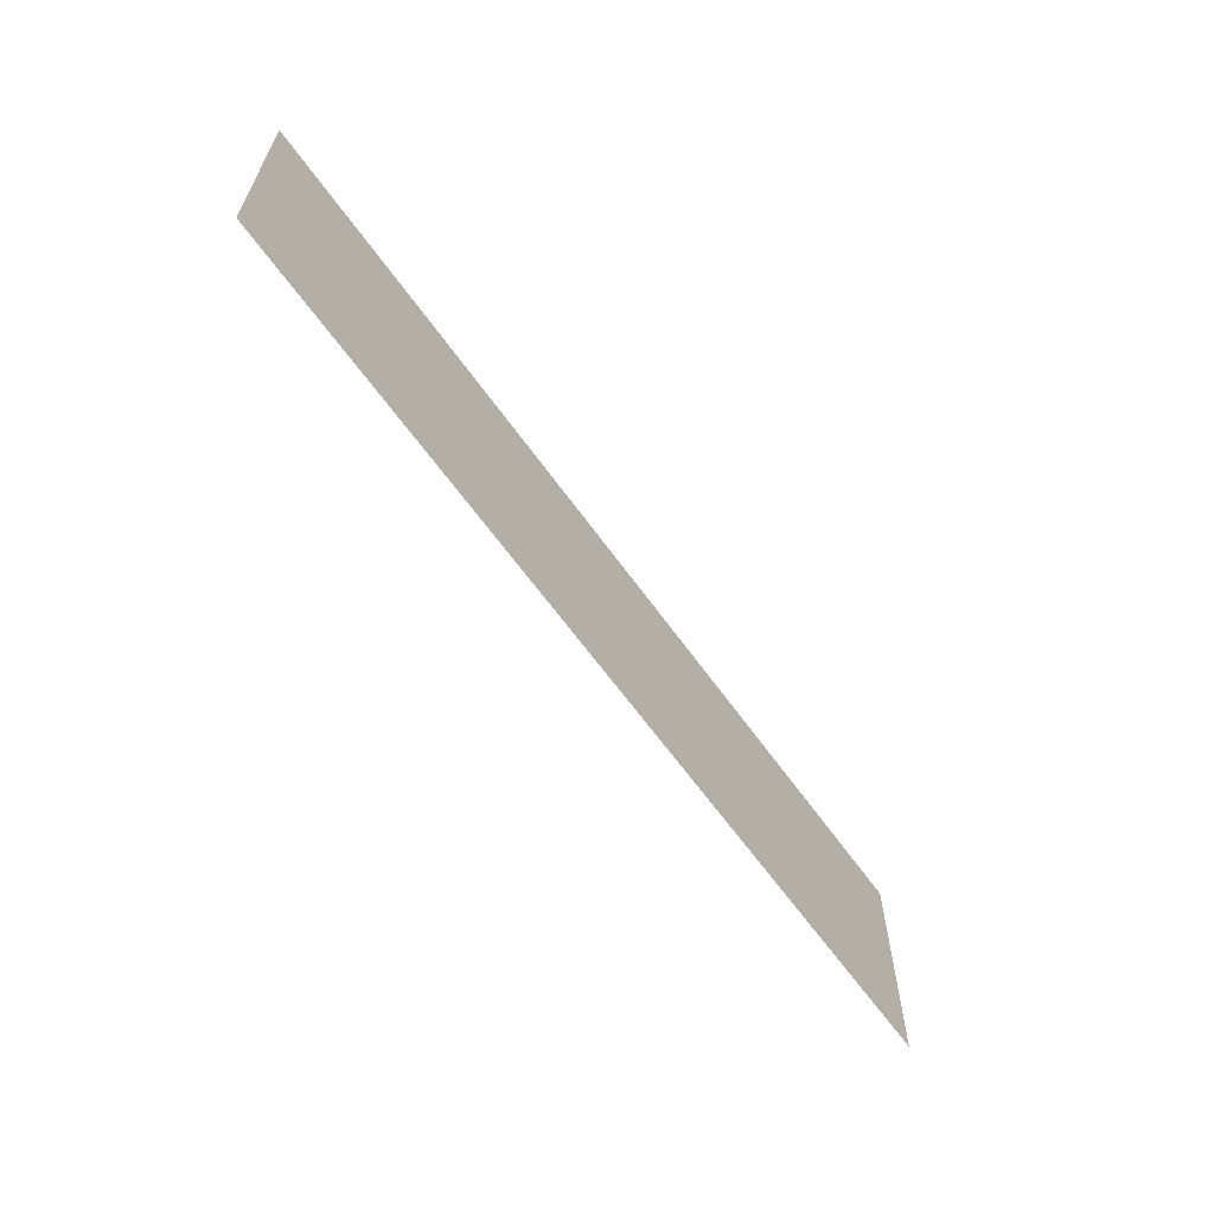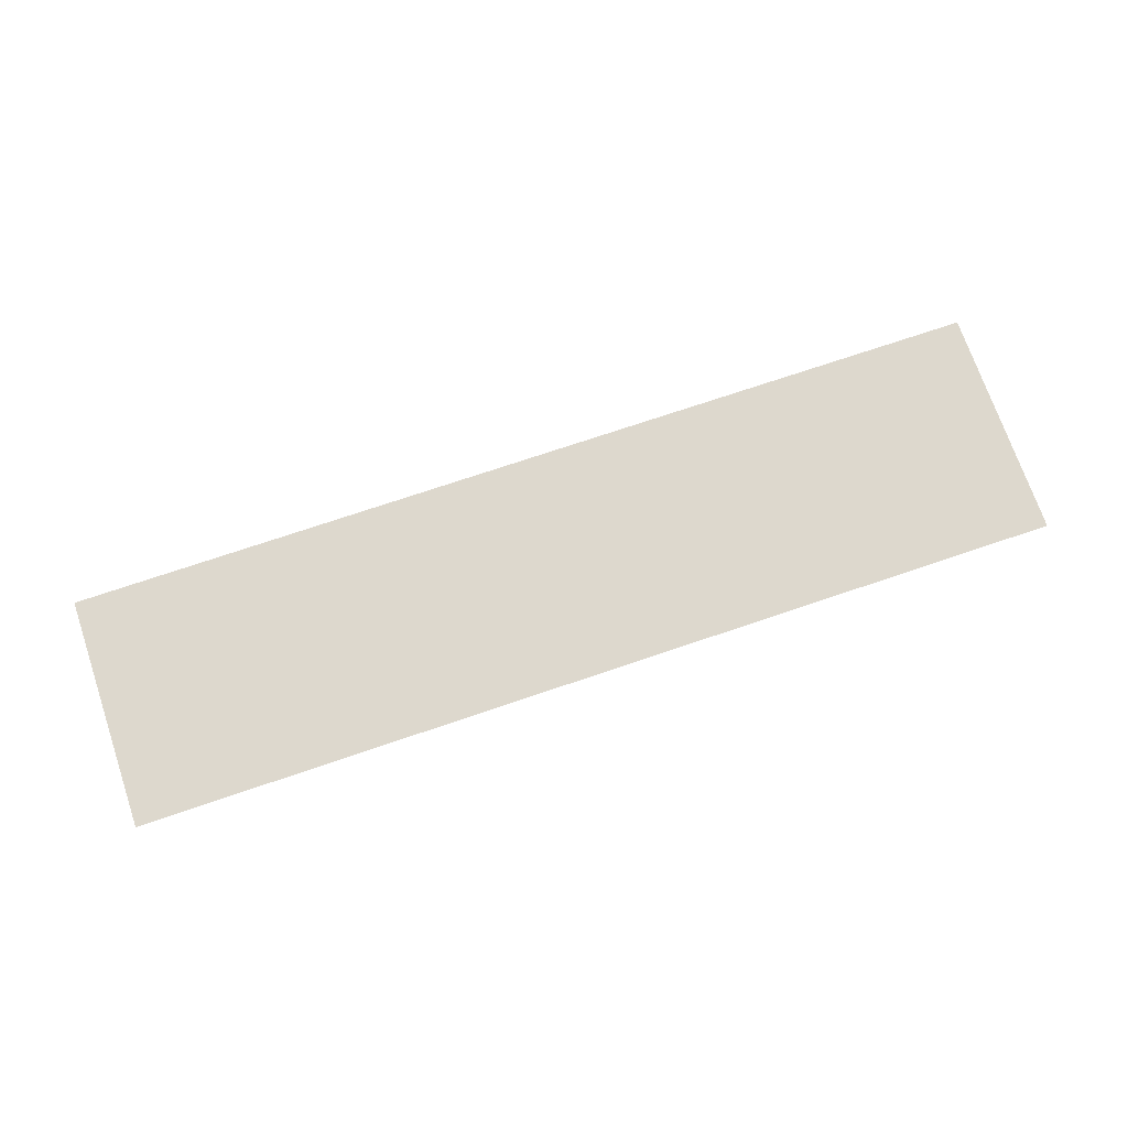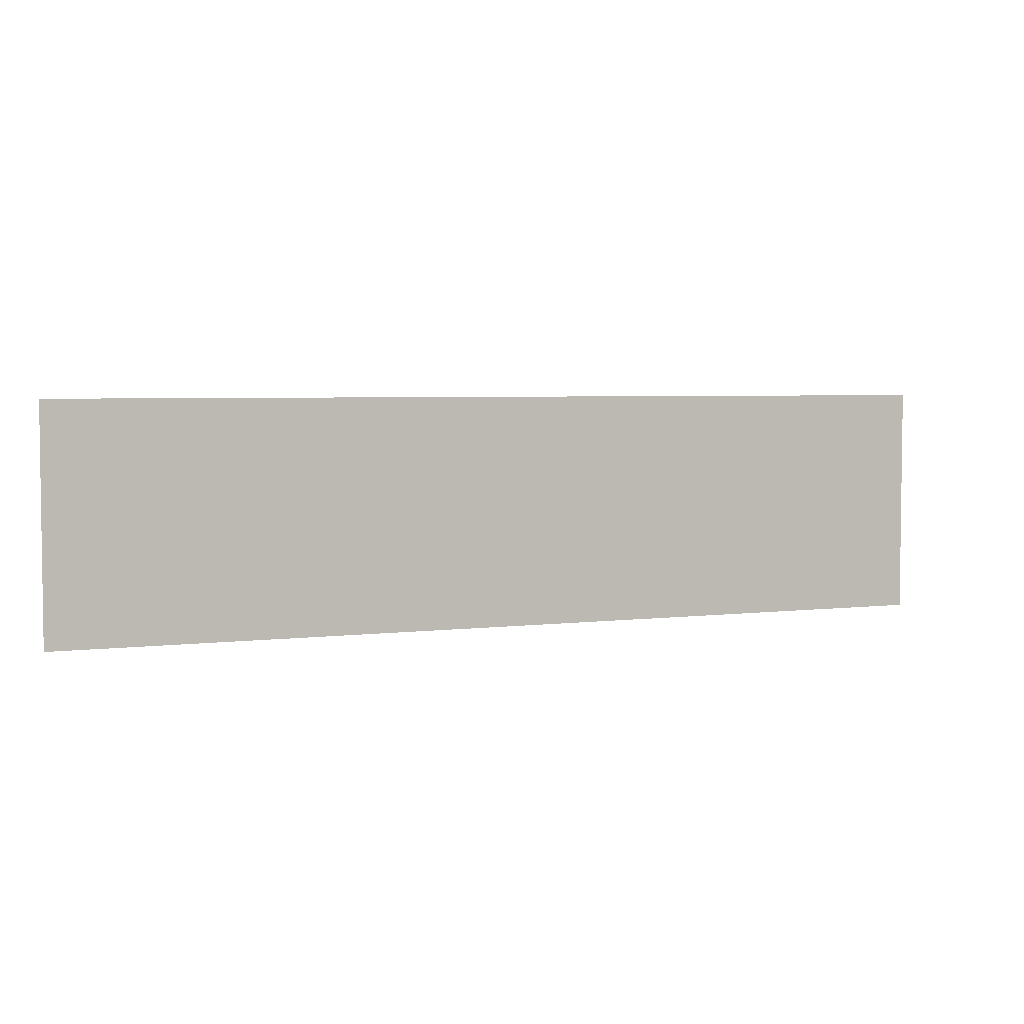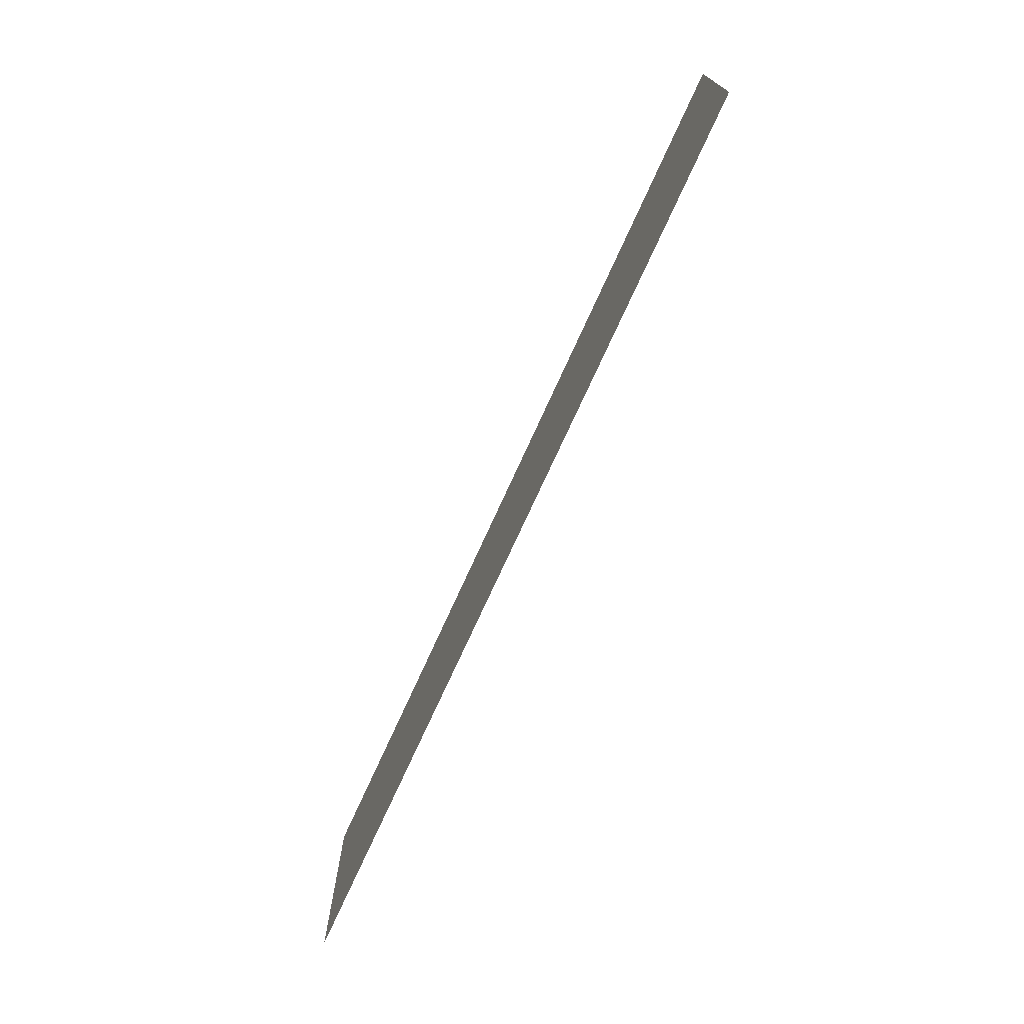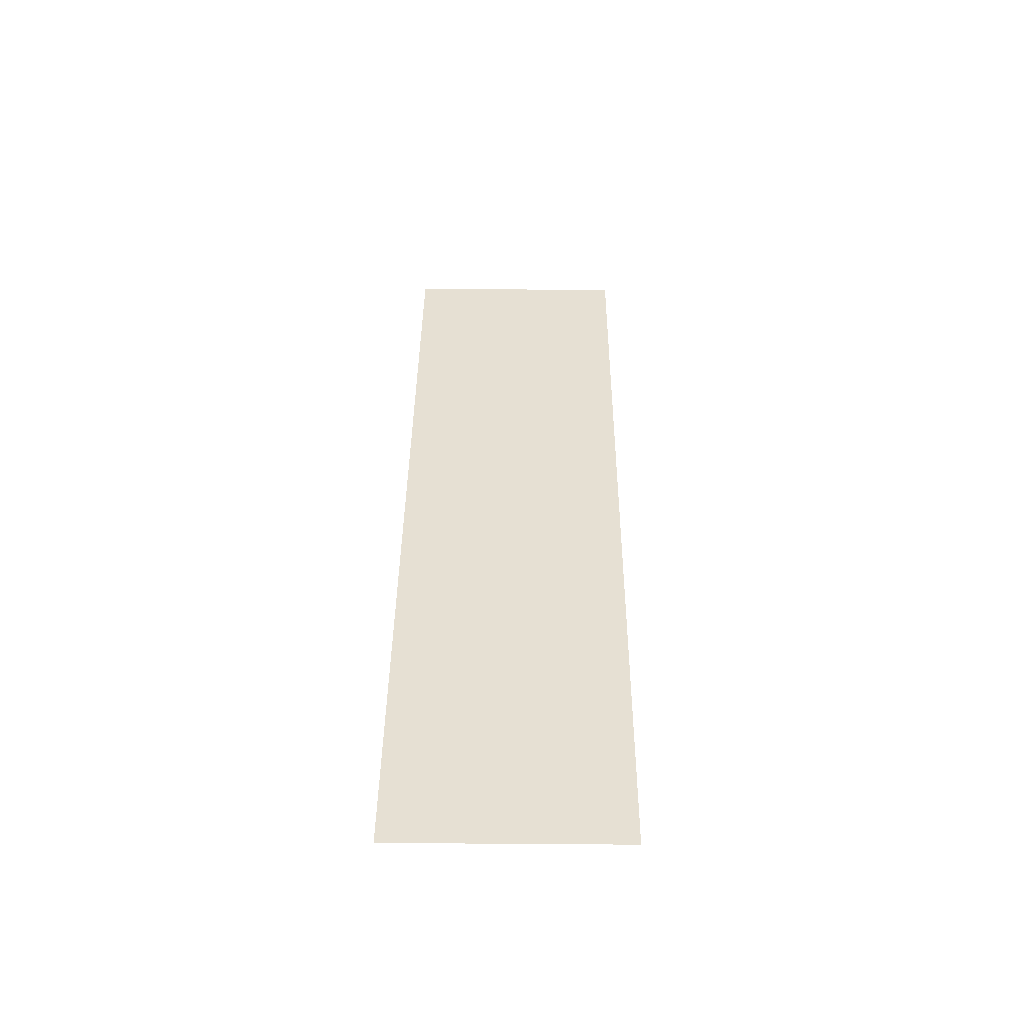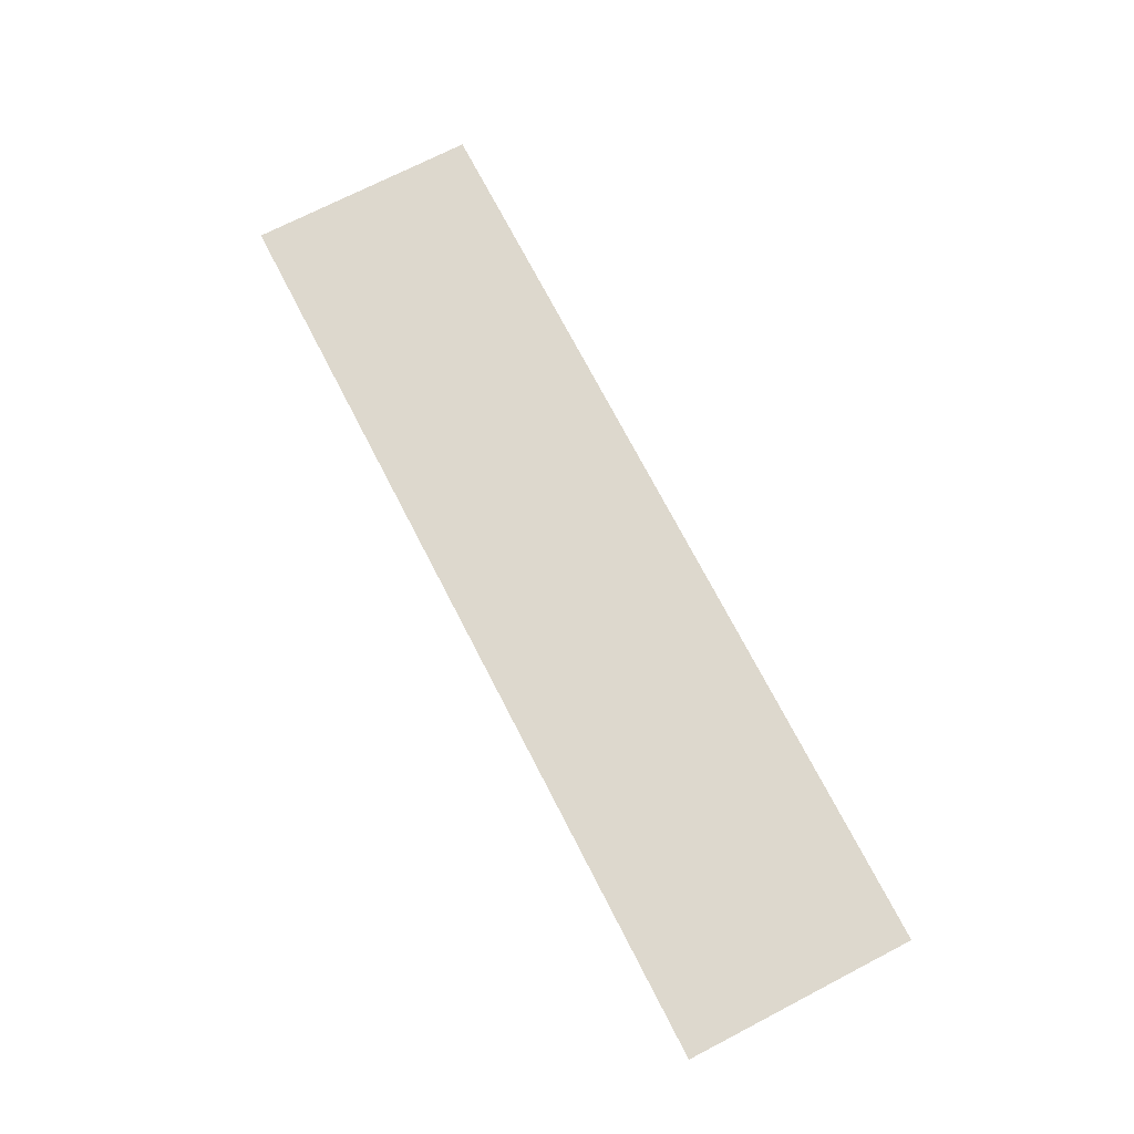
<metadata>
{"format":"obj","ext":"obj","renderer":"f3d","projection":"perspective","resolution":1024,"background":"white","views":[{"elev":-62.1,"azim":-54.8,"up":"+Y"},{"elev":72.2,"azim":161.2,"up":"+Z"},{"elev":4.2,"azim":-22.2,"up":"+Y"},{"elev":-72.7,"azim":-114.3,"up":"+Y"},{"elev":38.3,"azim":-89.5,"up":"+Z"},{"elev":72.3,"azim":-117.3,"up":"+Z"}]}
</metadata>
<code>
o quad
v -3 -0.75 0
v 3 -0.75 0
v 3 0.75 -0
v -3 0.75 -0
f 1 2 3
f 1 3 4

</code>
